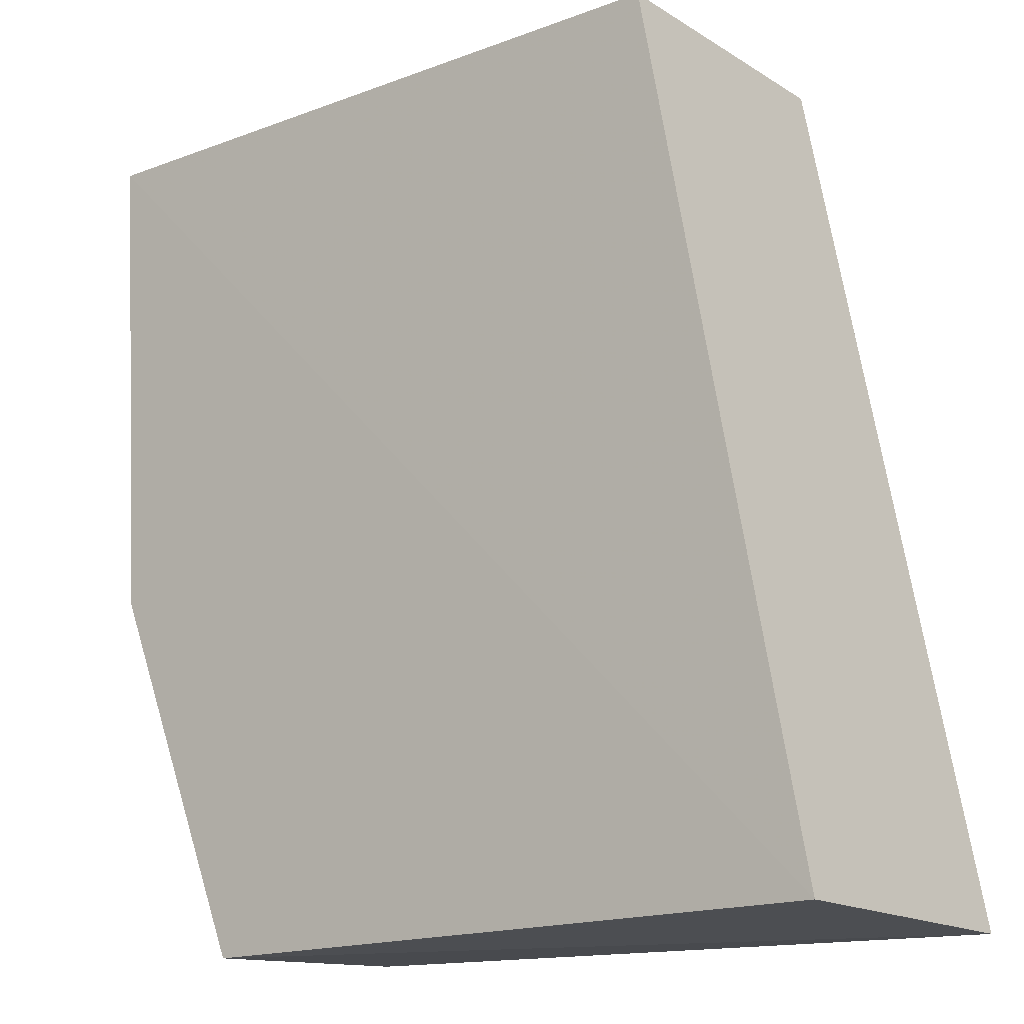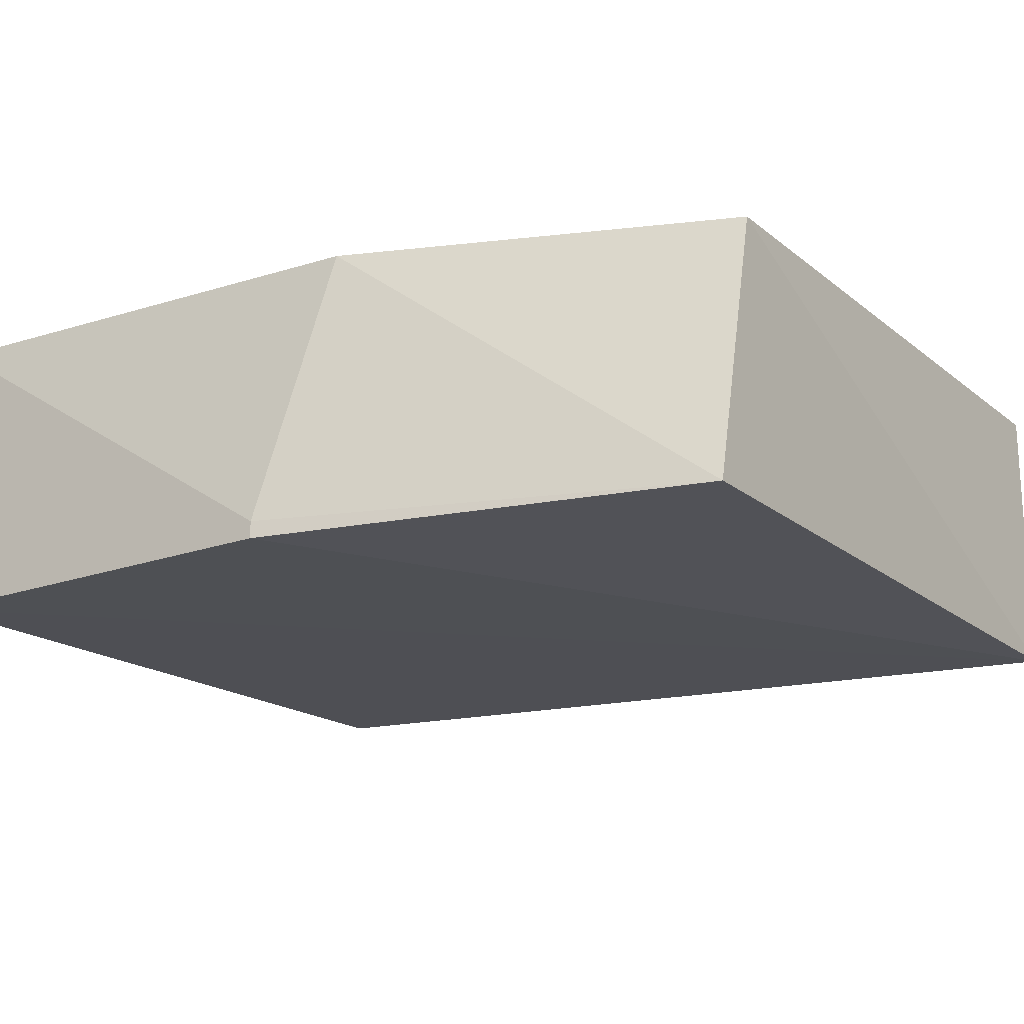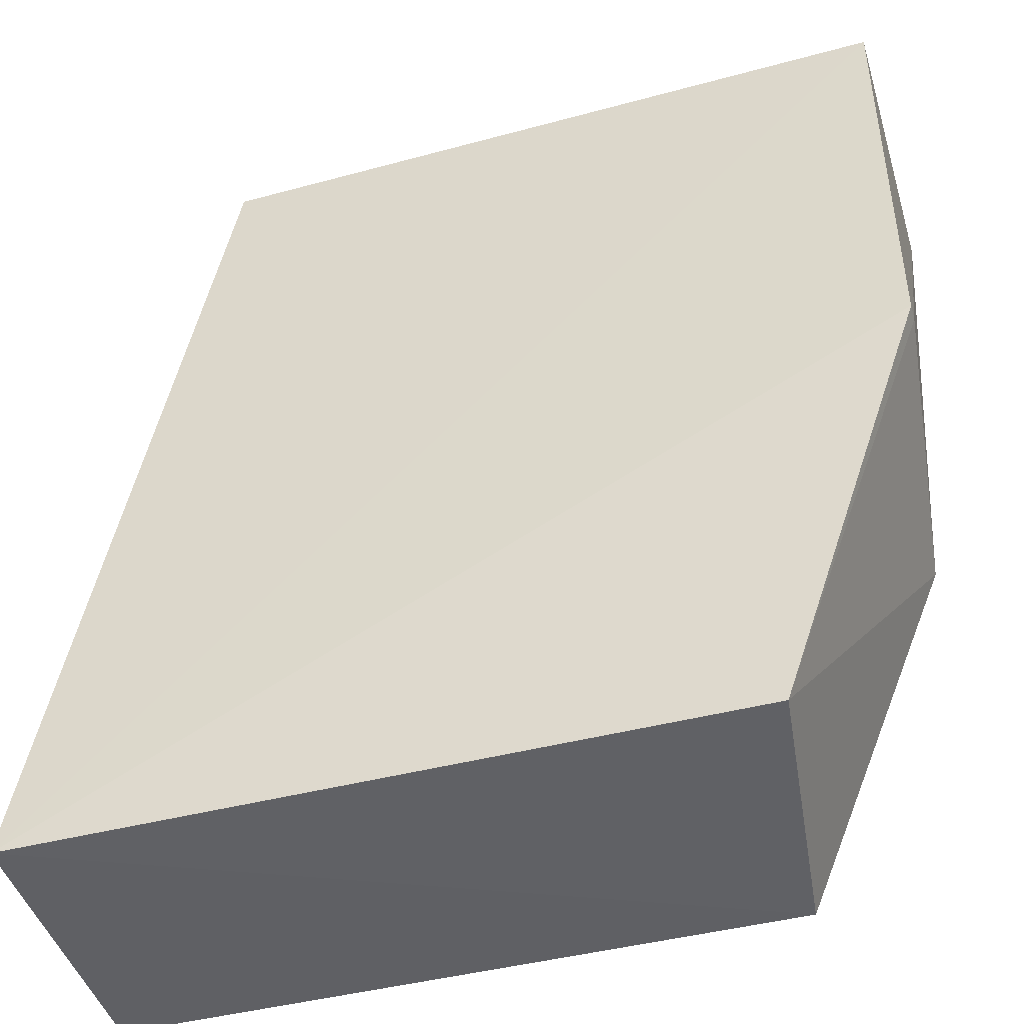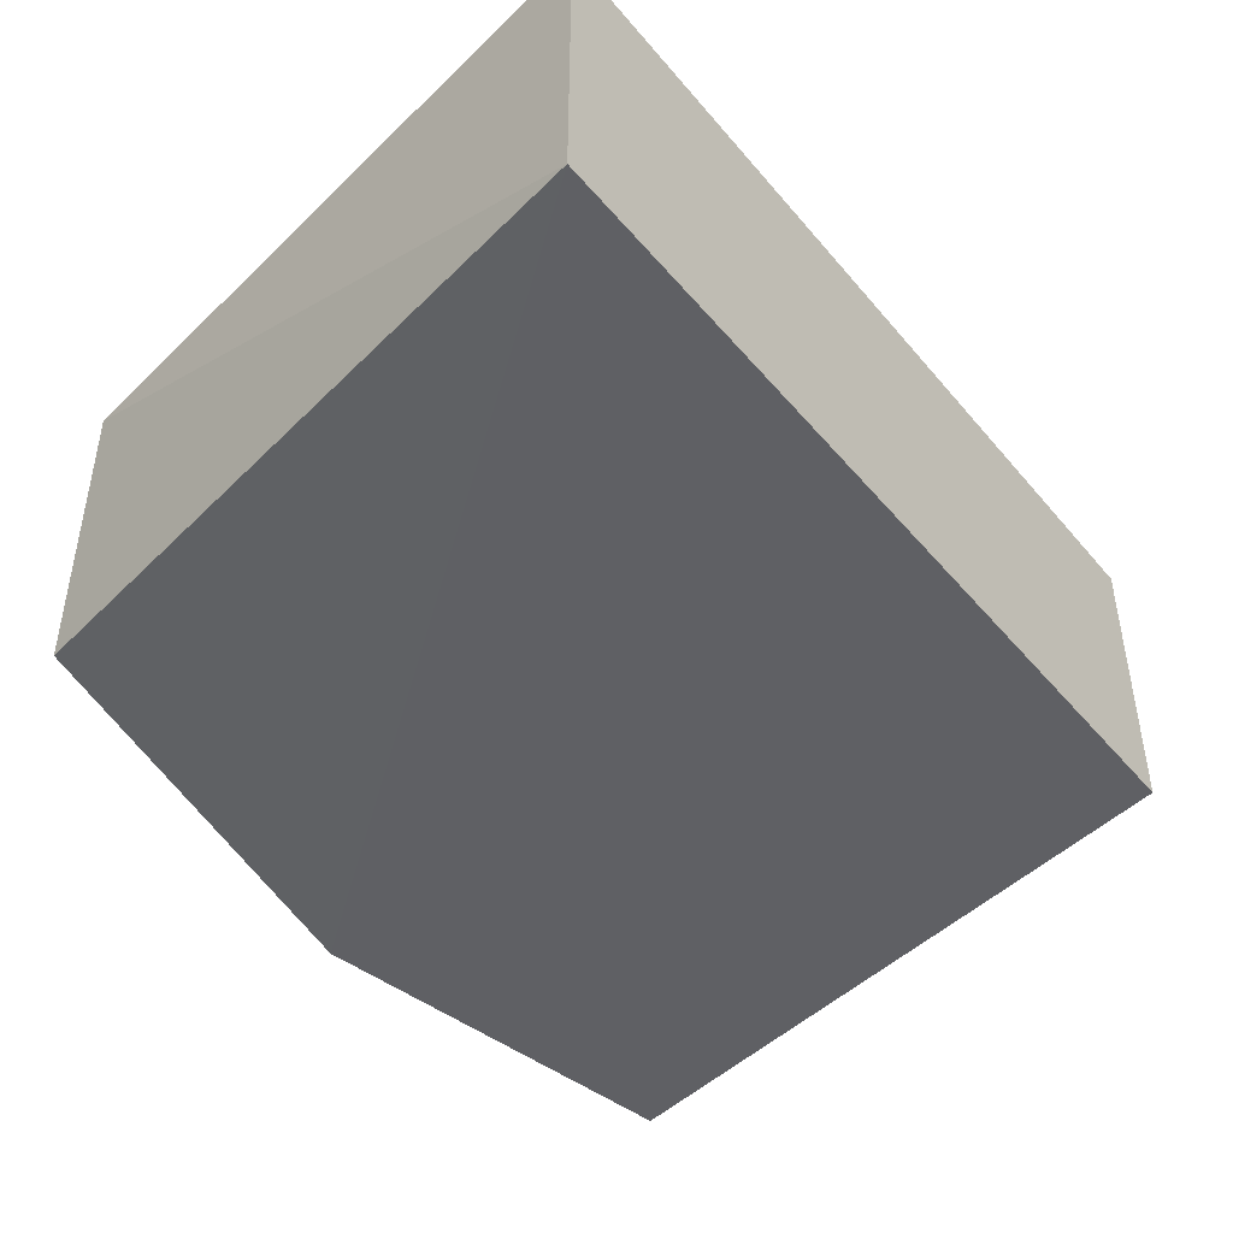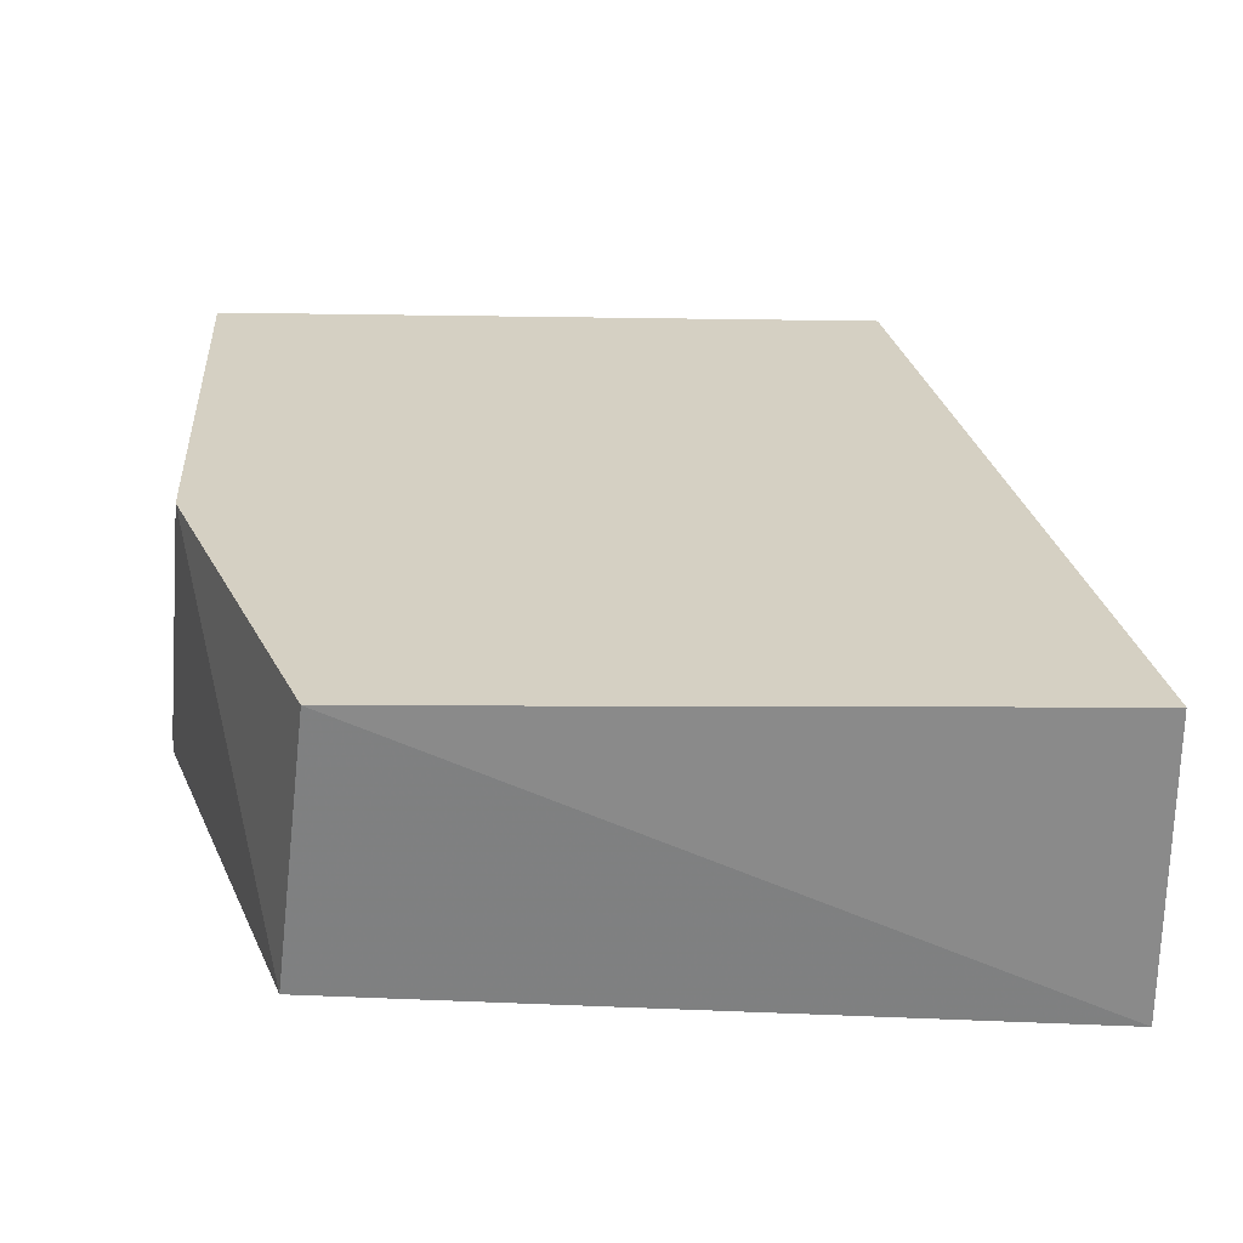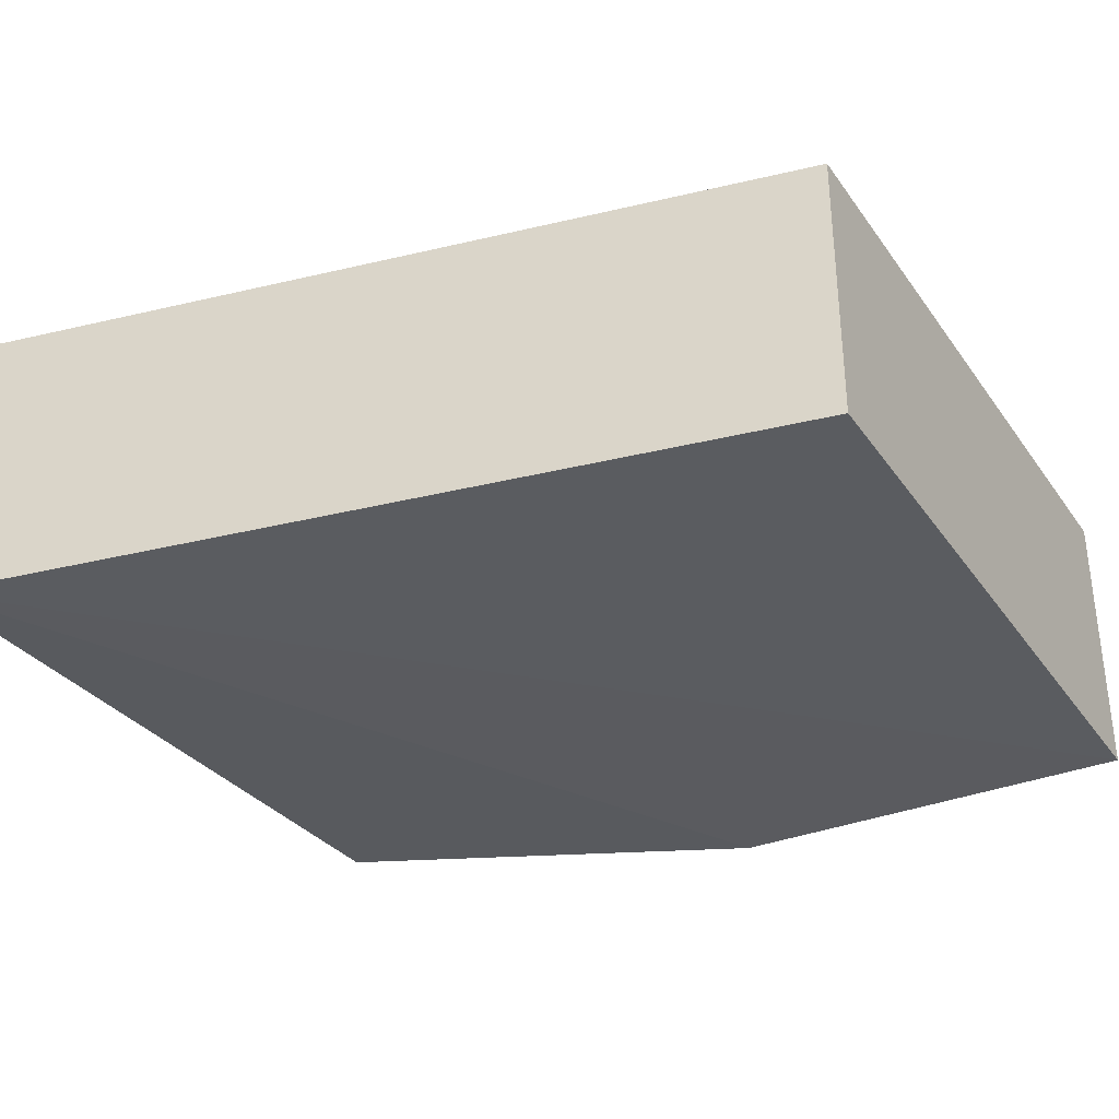
<metadata>
{"format":"obj","ext":"obj","renderer":"f3d","projection":"perspective","resolution":1024,"background":"white","views":[{"elev":-16.7,"azim":39.0,"up":"+Y"},{"elev":-18.9,"azim":-55.5,"up":"+Z"},{"elev":-45.1,"azim":-163.5,"up":"+Y"},{"elev":-45.2,"azim":47.8,"up":"+Z"},{"elev":26.4,"azim":0.3,"up":"+Z"},{"elev":-33.4,"azim":118.9,"up":"+Z"}]}
</metadata>
<code>
v -0.01577 -0.009286 -0.02354
v -0.01814 0.001731 -0.02721
v -0.01814 0.001731 -0.02354
v -0.01814 -0.00367 -0.02721
v -0.01814 -0.00367 -0.02699
v -0.007343 -0.009286 -0.02721
v -0.007343 -0.009286 -0.02354
v -0.01771 -0.004532 -0.02354
v -0.0162 -0.009069 -0.02699
v -0.00938 0.001583 -0.02716
v -0.00938 0.001583 -0.02358
f 1 3 8
f 5 4 9
f 4 5 3
f 7 11 3
f 9 4 6
f 10 11 6
f 11 7 6
f 6 7 1
f 7 3 1
f 9 6 1
f 11 10 2
f 4 3 2
f 3 11 2
f 6 4 2
f 10 6 2
f 5 9 8
f 3 5 8
f 9 1 8

</code>
